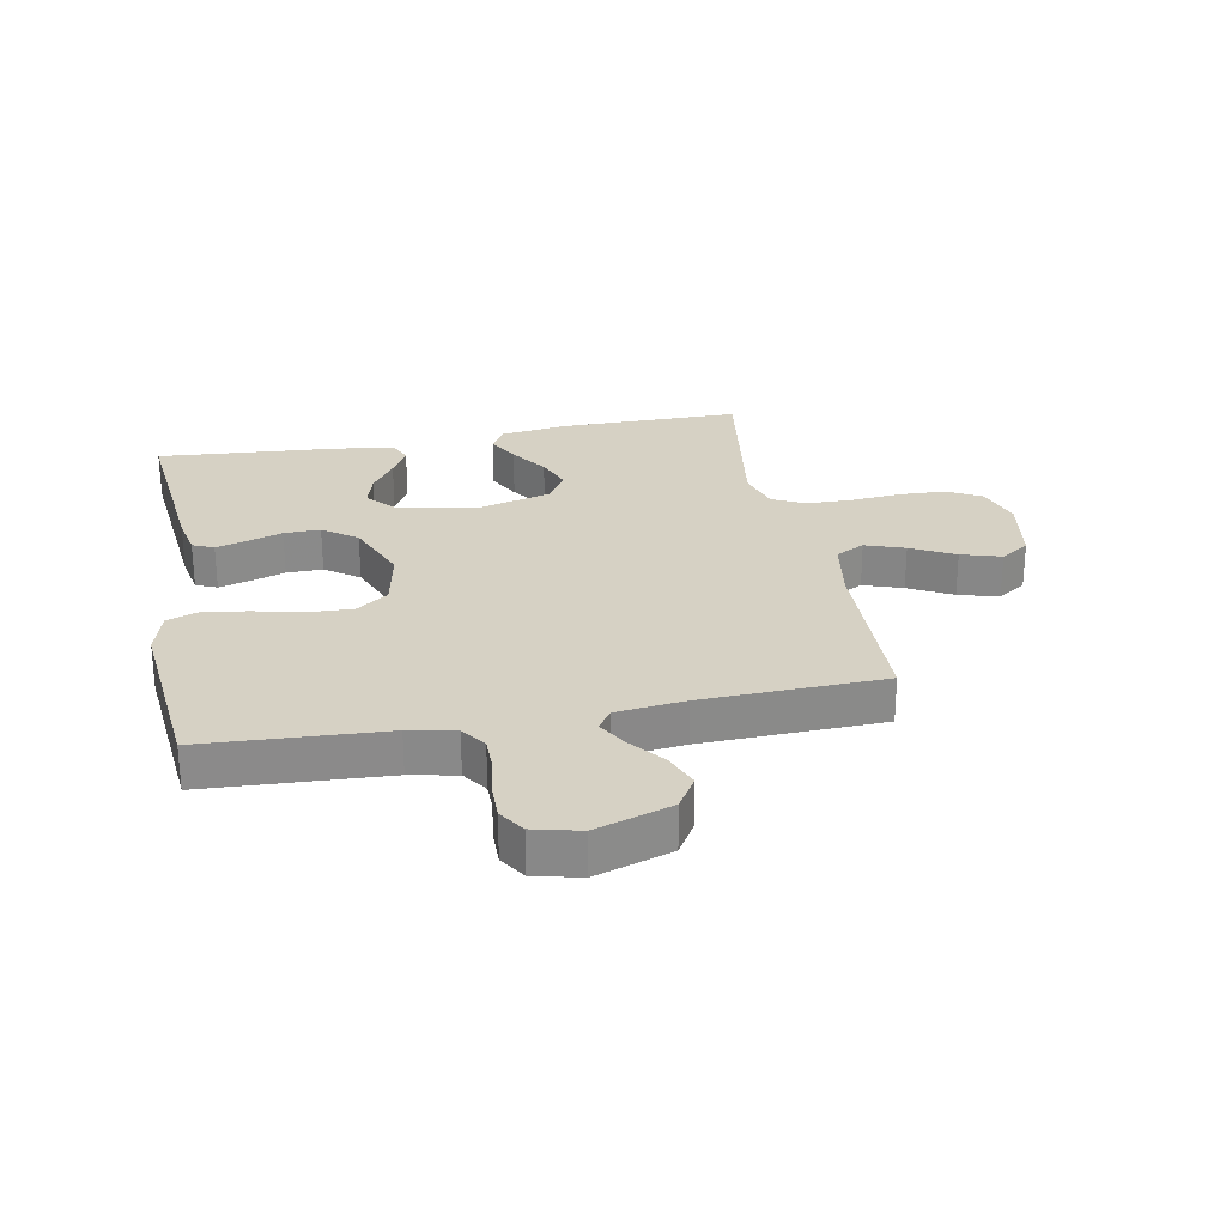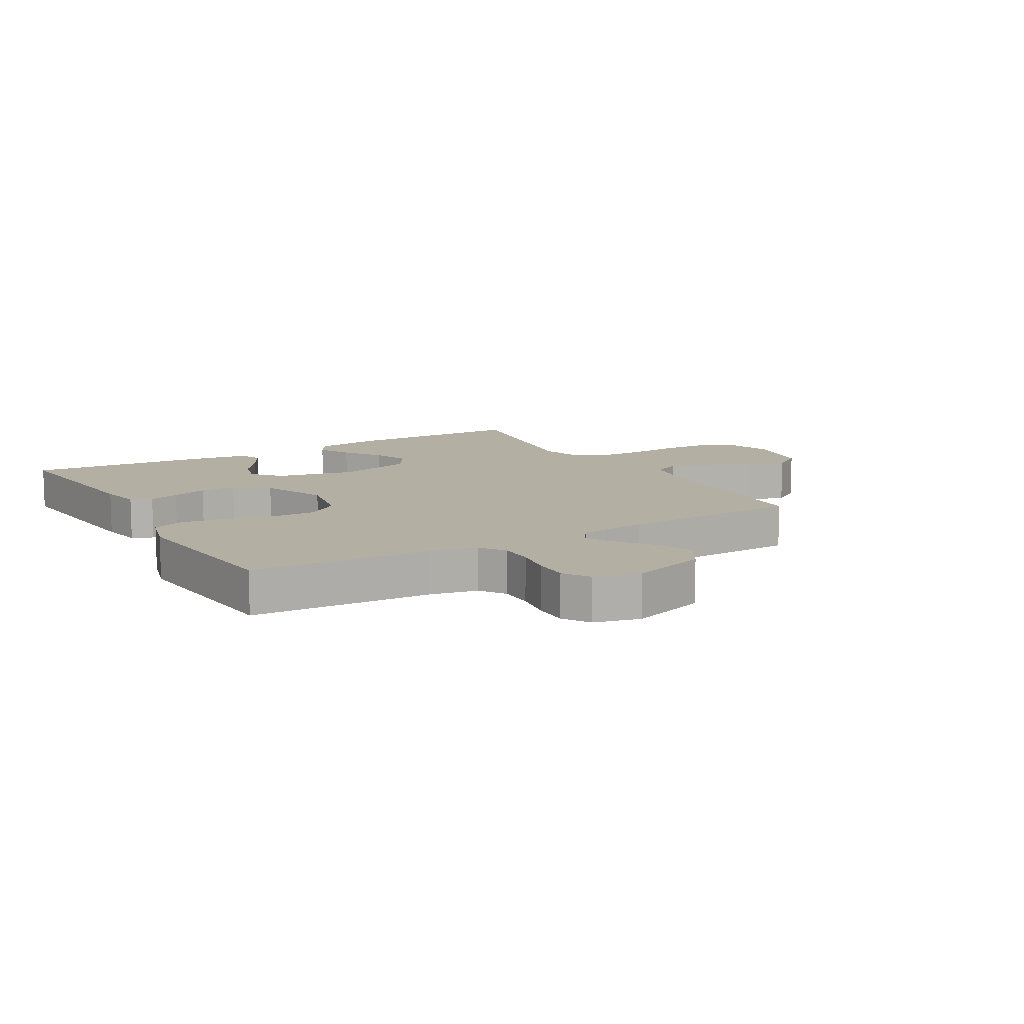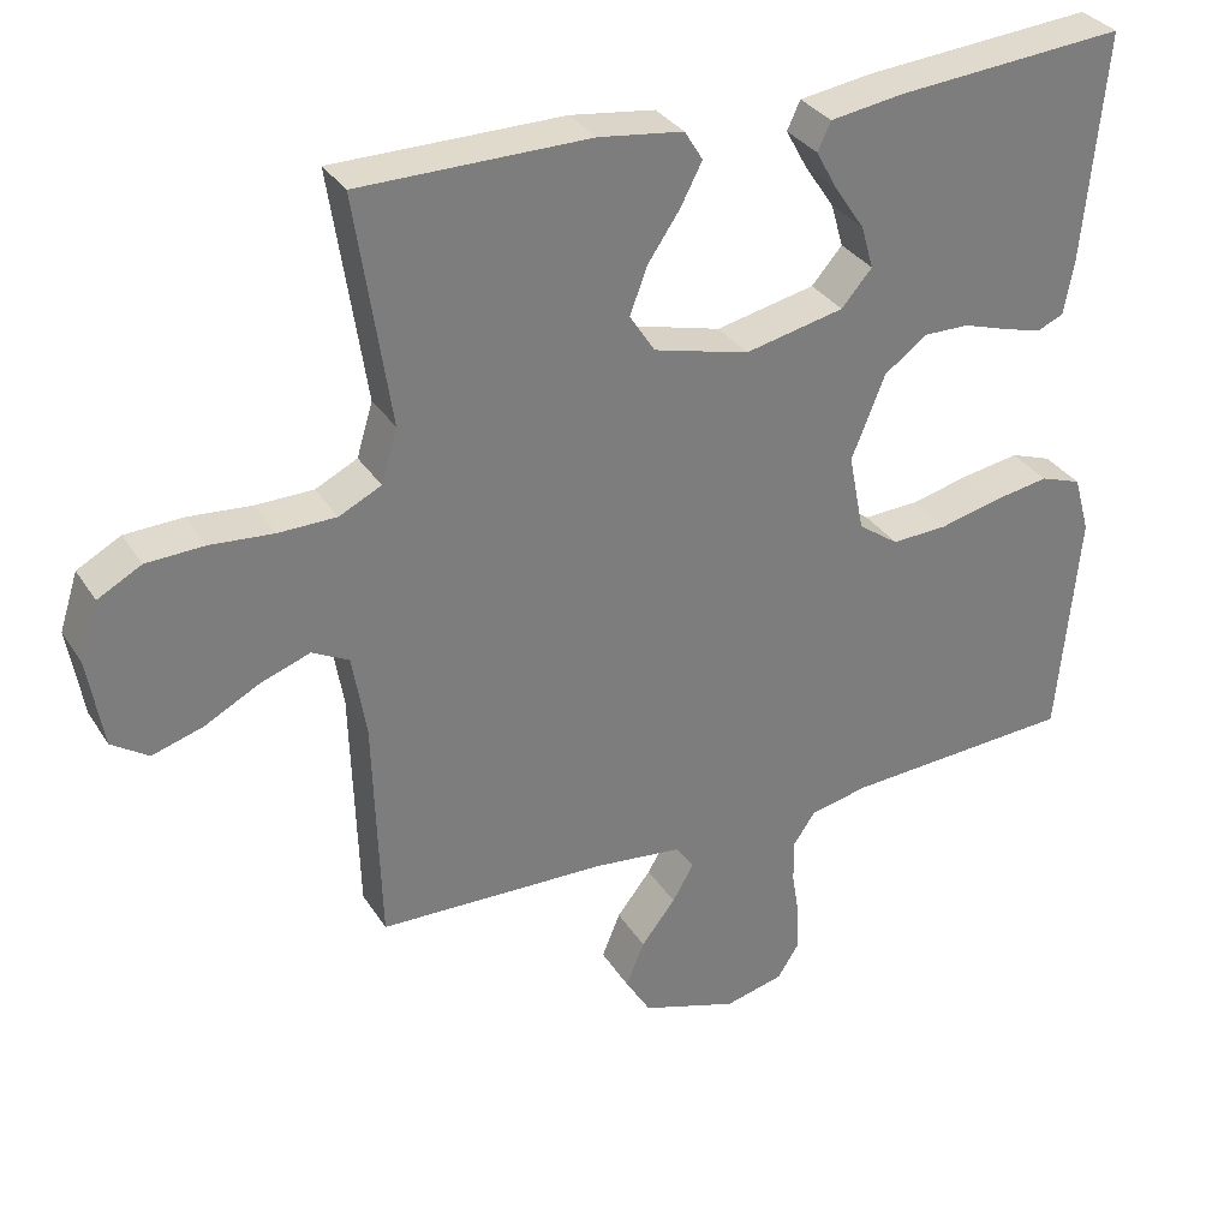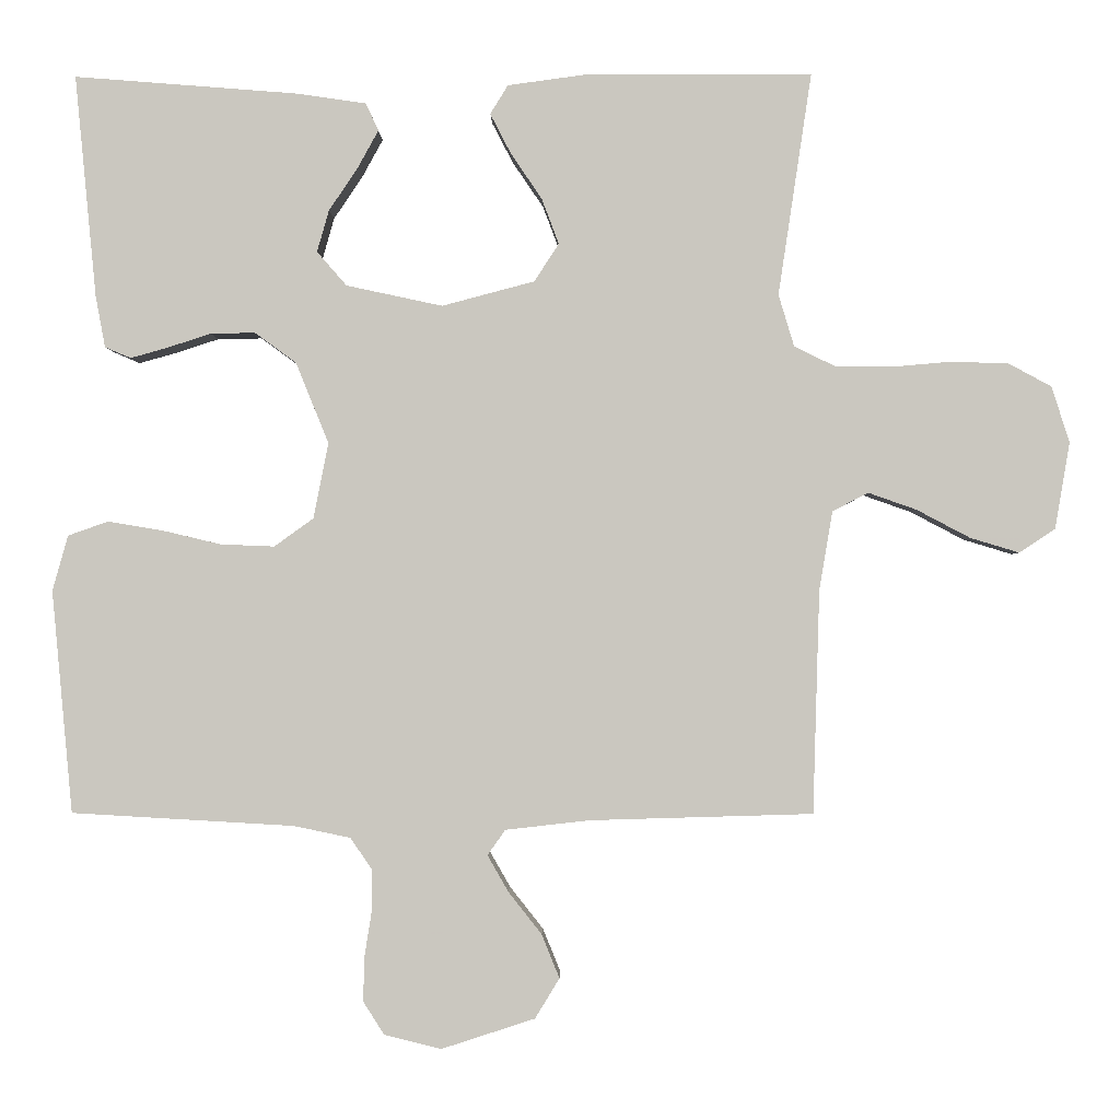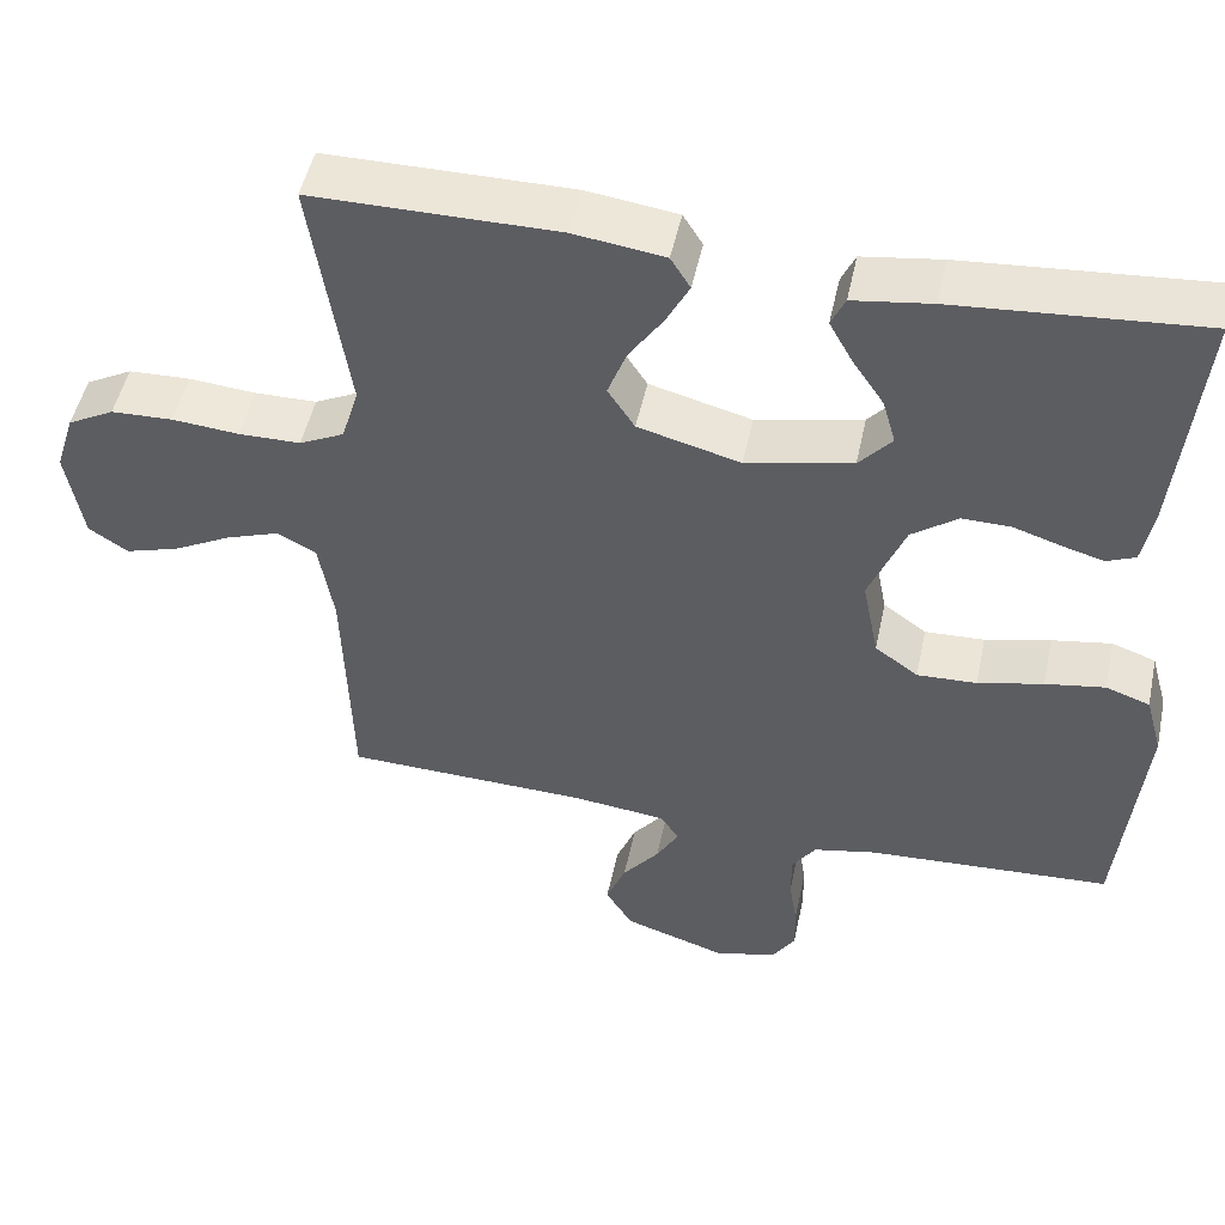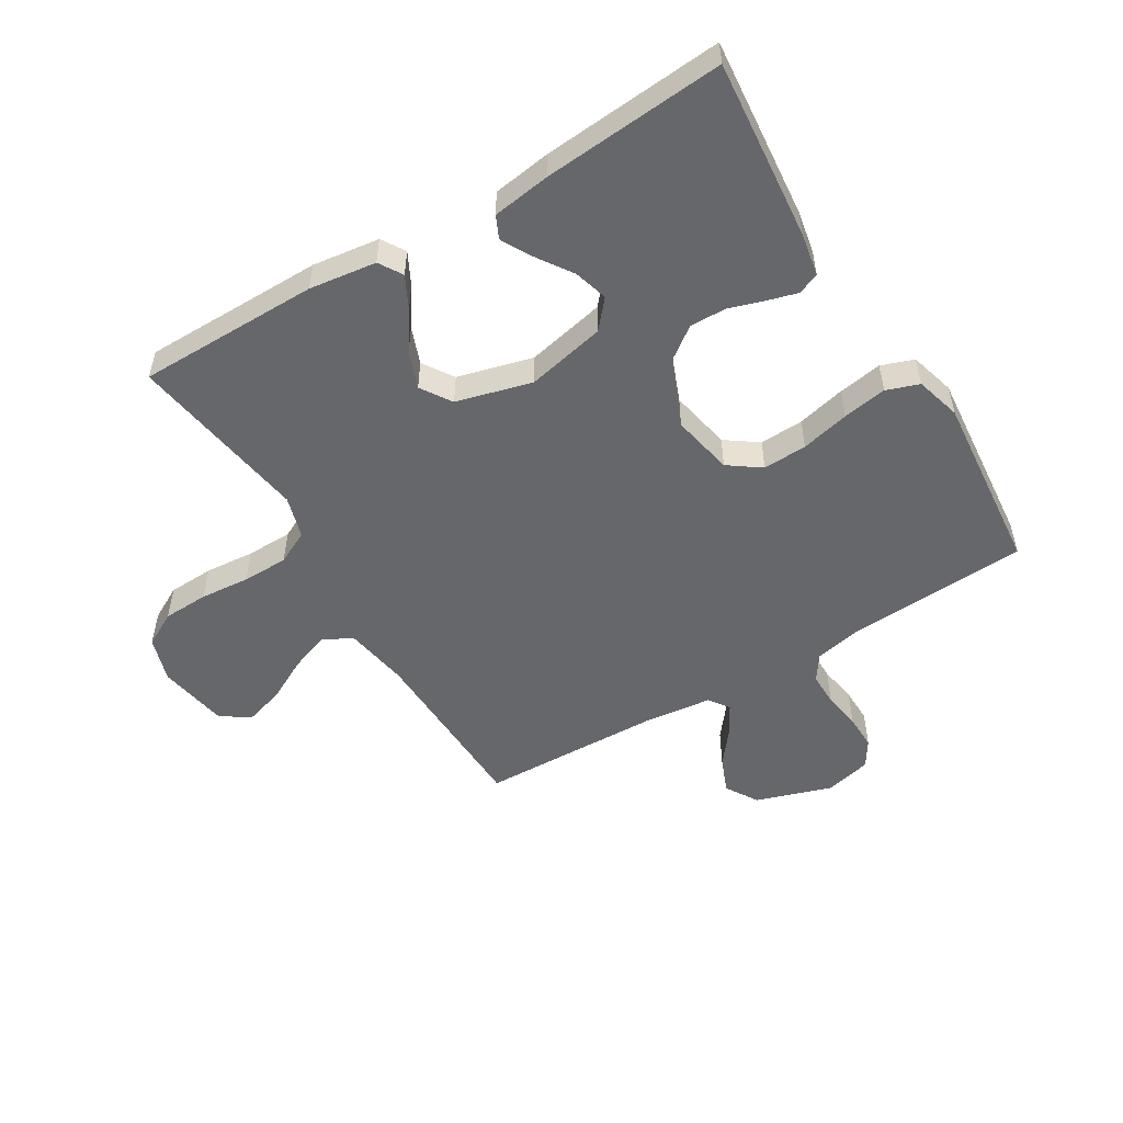
<metadata>
{"format":"obj","ext":"obj","renderer":"f3d","projection":"perspective","resolution":1024,"background":"white","views":[{"elev":26.8,"azim":169.1,"up":"+Y"},{"elev":11.2,"azim":149.7,"up":"+Y"},{"elev":32.4,"azim":-27.4,"up":"+Z"},{"elev":-1.6,"azim":-178.9,"up":"+Z"},{"elev":49.7,"azim":12.0,"up":"+Z"},{"elev":-52.1,"azim":31.2,"up":"+Y"}]}
</metadata>
<code>
v -0.5 0.07 0.5
v -0.2 0.07 0.501
v -0.089 0.07 0.486
v -0.065 0.07 0.447
v -0.093 0.07 0.393
v -0.135 0.07 0.331
v -0.158 0.07 0.27
v -0.125 0.07 0.219
v 0 0.07 0.186
v 0.13 0.07 0.214
v 0.17 0.07 0.26
v 0.154 0.07 0.316
v 0.115 0.07 0.374
v 0.087 0.07 0.425
v 0.104 0.07 0.462
v 0.2 0.07 0.476
v 0.5 0.07 0.5
v 0.471 0.07 0.2
v 0.458 0.07 0.131
v 0.423 0.07 0.116
v 0.373 0.07 0.13
v 0.314 0.07 0.149
v 0.254 0.07 0.15
v 0.198 0.07 0.109
v 0.154 0.07 0
v 0.174 0.07 -0.102
v 0.227 0.07 -0.14
v 0.3 0.07 -0.137
v 0.38 0.07 -0.118
v 0.453 0.07 -0.106
v 0.507 0.07 -0.125
v 0.528 0.07 -0.2
v 0.5 0.07 -0.5
v 0.2 0.07 -0.517
v 0.123 0.07 -0.533
v 0.094 0.07 -0.575
v 0.094 0.07 -0.632
v 0.104 0.07 -0.695
v 0.105 0.07 -0.753
v 0.077 0.07 -0.797
v 0 0.07 -0.816
v -0.126 0.07 -0.775
v -0.159 0.07 -0.721
v -0.135 0.07 -0.662
v -0.09 0.07 -0.605
v -0.062 0.07 -0.556
v -0.086 0.07 -0.522
v -0.2 0.07 -0.509
v -0.5 0.07 -0.5
v -0.509 0.07 -0.2
v -0.527 0.07 -0.093
v -0.575 0.07 -0.068
v -0.64 0.07 -0.091
v -0.712 0.07 -0.129
v -0.778 0.07 -0.149
v -0.826 0.07 -0.117
v -0.846 0.07 0
v -0.822 0.07 0.075
v -0.765 0.07 0.106
v -0.689 0.07 0.109
v -0.607 0.07 0.102
v -0.531 0.07 0.103
v -0.476 0.07 0.13
v -0.455 0.07 0.2
v -0.5 0 0.5
v -0.2 0 0.501
v -0.089 0 0.486
v -0.065 0 0.447
v -0.093 0 0.393
v -0.135 0 0.331
v -0.158 0 0.27
v -0.125 0 0.219
v 0 0 0.186
v 0.13 0 0.214
v 0.17 0 0.26
v 0.154 0 0.316
v 0.115 0 0.374
v 0.087 0 0.425
v 0.104 0 0.462
v 0.2 0 0.476
v 0.5 0 0.5
v 0.471 0 0.2
v 0.458 0 0.131
v 0.423 0 0.116
v 0.373 0 0.13
v 0.314 0 0.149
v 0.254 0 0.15
v 0.198 0 0.109
v 0.154 0 0
v 0.174 0 -0.102
v 0.227 0 -0.14
v 0.3 0 -0.137
v 0.38 0 -0.118
v 0.453 0 -0.106
v 0.507 0 -0.125
v 0.528 0 -0.2
v 0.5 0 -0.5
v 0.2 0 -0.517
v 0.123 0 -0.533
v 0.094 0 -0.575
v 0.094 0 -0.632
v 0.104 0 -0.695
v 0.105 0 -0.753
v 0.077 0 -0.797
v 0 0 -0.816
v -0.126 0 -0.775
v -0.159 0 -0.721
v -0.135 0 -0.662
v -0.09 0 -0.605
v -0.062 0 -0.556
v -0.086 0 -0.522
v -0.2 0 -0.509
v -0.5 0 -0.5
v -0.509 0 -0.2
v -0.527 0 -0.093
v -0.575 0 -0.068
v -0.64 0 -0.091
v -0.712 0 -0.129
v -0.778 0 -0.149
v -0.826 0 -0.117
v -0.846 0 0
v -0.822 0 0.075
v -0.765 0 0.106
v -0.689 0 0.109
v -0.607 0 0.102
v -0.531 0 0.103
v -0.476 0 0.13
v -0.455 0 0.2
f 58 59 60 61
f 58 61 62
f 57 58 62
f 56 57 62
f 53 54 55 56
f 52 53 56 62
f 51 52 62 63
f 48 49 50
f 47 48 50 51
f 42 43 44 45
f 42 45 46
f 41 42 46
f 40 41 46
f 37 38 39 40
f 36 37 40 46
f 35 36 46 47
f 31 32 33 34
f 28 29 30 31
f 28 31 34 35
f 19 20 21 22
f 17 18 19 22
f 17 22 23
f 16 17 23 24
f 12 13 14 15
f 12 15 16
f 11 12 16
f 3 4 5 6
f 3 6 7
f 64 1 2 3
f 64 3 7
f 63 64 7 8
f 51 63 8 9
f 47 51 9 10
f 27 28 35 47
f 26 27 47
f 25 26 47
f 25 47 10 11
f 11 16 24 25
f 125 124 123 122
f 126 125 122
f 126 122 121
f 126 121 120
f 120 119 118 117
f 126 120 117 116
f 127 126 116 115
f 114 113 112
f 115 114 112 111
f 109 108 107 106
f 110 109 106
f 110 106 105
f 110 105 104
f 104 103 102 101
f 110 104 101 100
f 111 110 100 99
f 98 97 96 95
f 95 94 93 92
f 99 98 95 92
f 86 85 84 83
f 86 83 82 81
f 87 86 81
f 88 87 81 80
f 79 78 77 76
f 80 79 76
f 80 76 75
f 70 69 68 67
f 71 70 67
f 67 66 65 128
f 71 67 128
f 72 71 128 127
f 73 72 127 115
f 74 73 115 111
f 111 99 92 91
f 111 91 90
f 111 90 89
f 75 74 111 89
f 89 88 80 75
f 1 65 66 2
f 2 66 67 3
f 3 67 68 4
f 4 68 69 5
f 5 69 70 6
f 6 70 71 7
f 7 71 72 8
f 8 72 73 9
f 9 73 74 10
f 10 74 75 11
f 11 75 76 12
f 12 76 77 13
f 13 77 78 14
f 14 78 79 15
f 15 79 80 16
f 16 80 81 17
f 17 81 82 18
f 18 82 83 19
f 19 83 84 20
f 20 84 85 21
f 21 85 86 22
f 22 86 87 23
f 23 87 88 24
f 24 88 89 25
f 25 89 90 26
f 26 90 91 27
f 27 91 92 28
f 28 92 93 29
f 29 93 94 30
f 30 94 95 31
f 31 95 96 32
f 32 96 97 33
f 33 97 98 34
f 34 98 99 35
f 35 99 100 36
f 36 100 101 37
f 37 101 102 38
f 38 102 103 39
f 39 103 104 40
f 40 104 105 41
f 41 105 106 42
f 42 106 107 43
f 43 107 108 44
f 44 108 109 45
f 45 109 110 46
f 46 110 111 47
f 47 111 112 48
f 48 112 113 49
f 49 113 114 50
f 50 114 115 51
f 51 115 116 52
f 52 116 117 53
f 53 117 118 54
f 54 118 119 55
f 55 119 120 56
f 56 120 121 57
f 57 121 122 58
f 58 122 123 59
f 59 123 124 60
f 60 124 125 61
f 61 125 126 62
f 62 126 127 63
f 63 127 128 64
f 64 128 65 1

</code>
